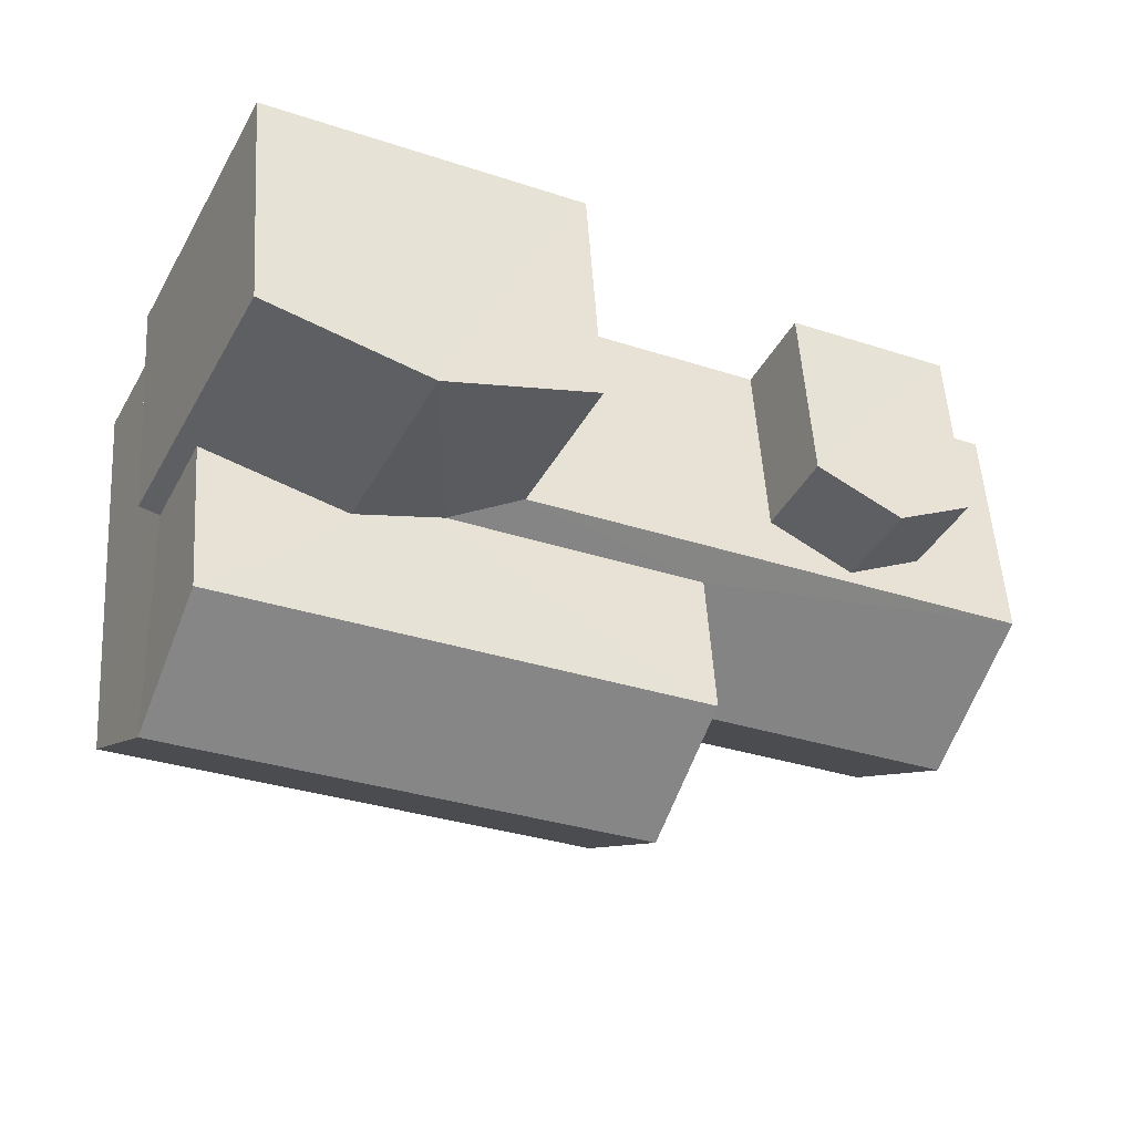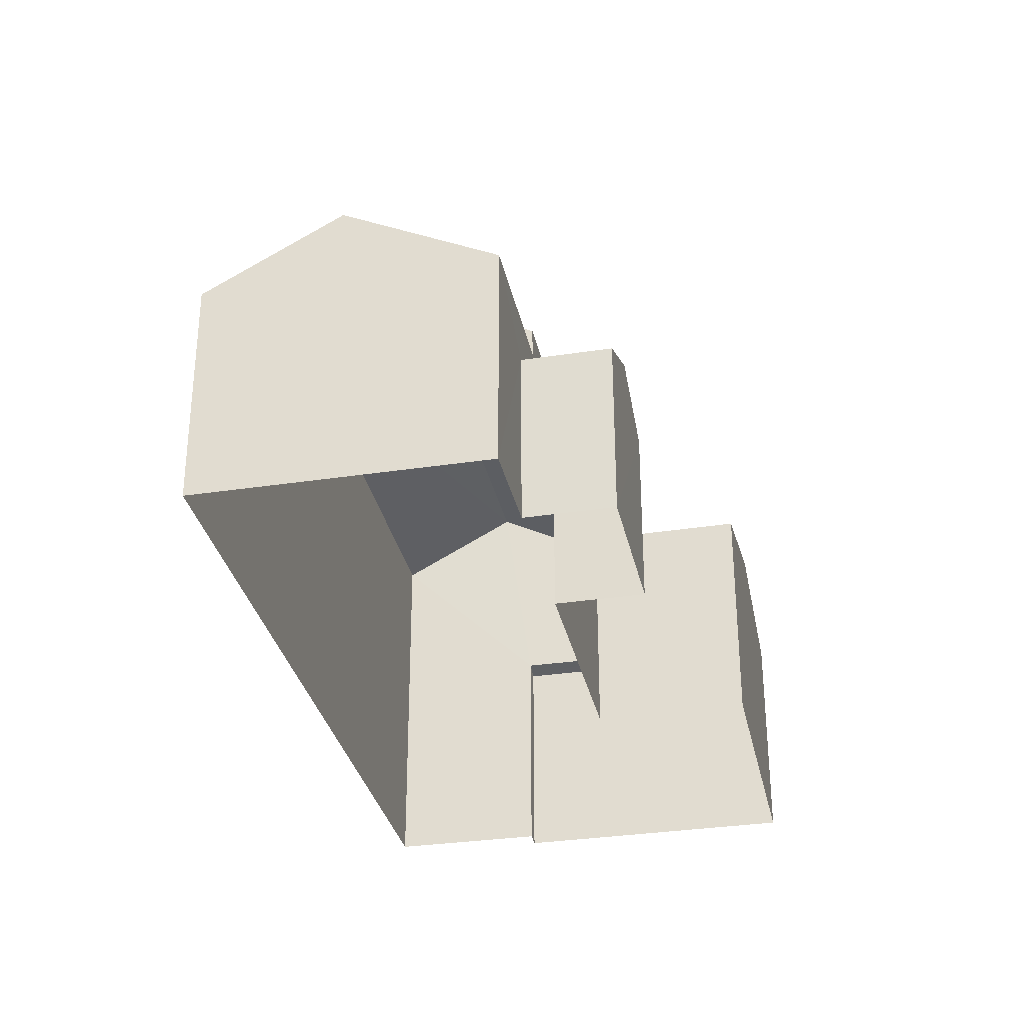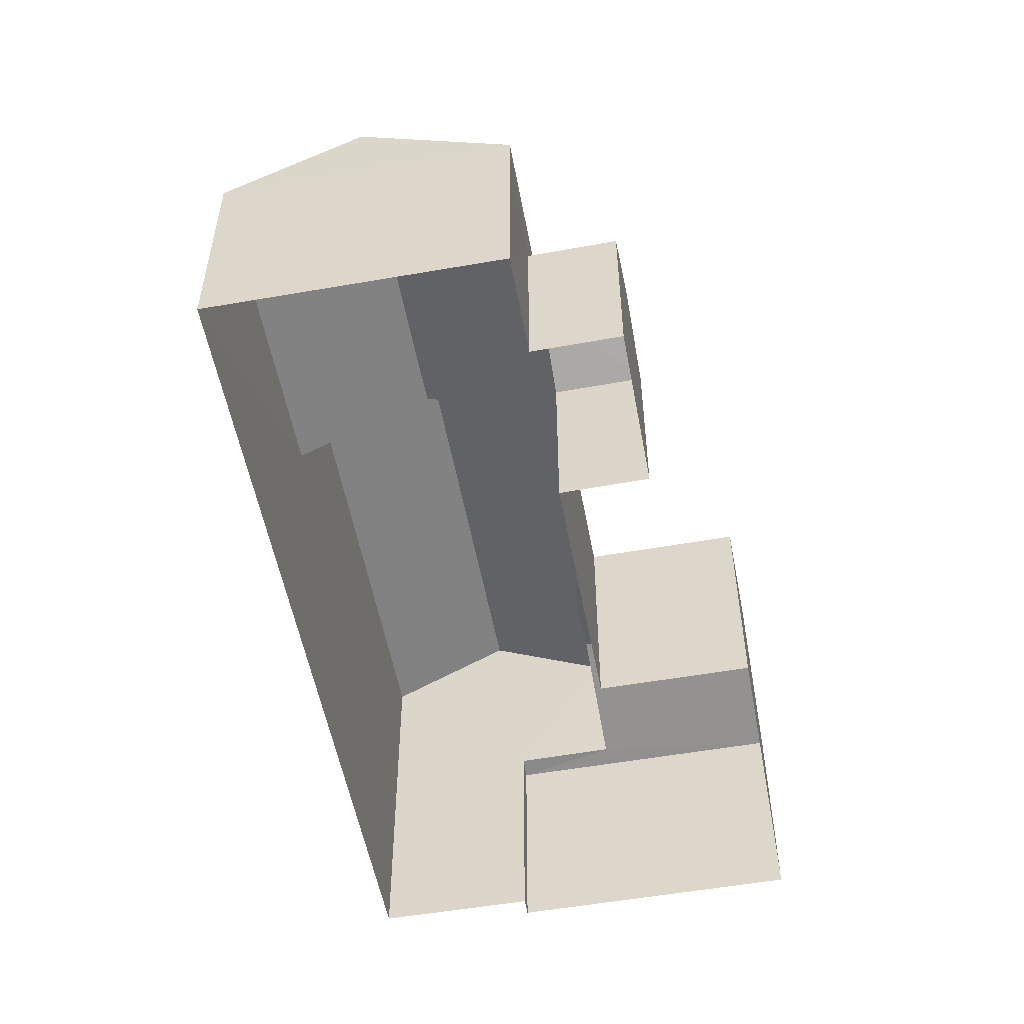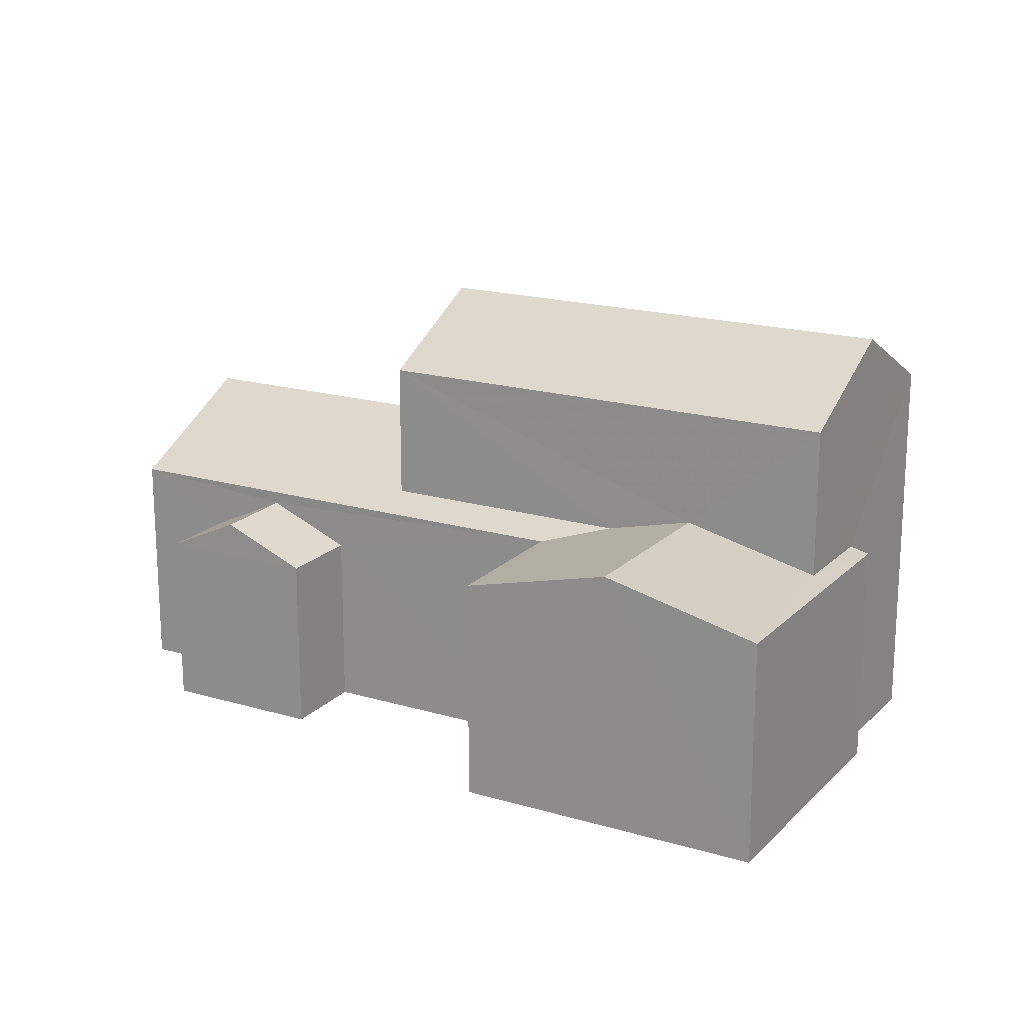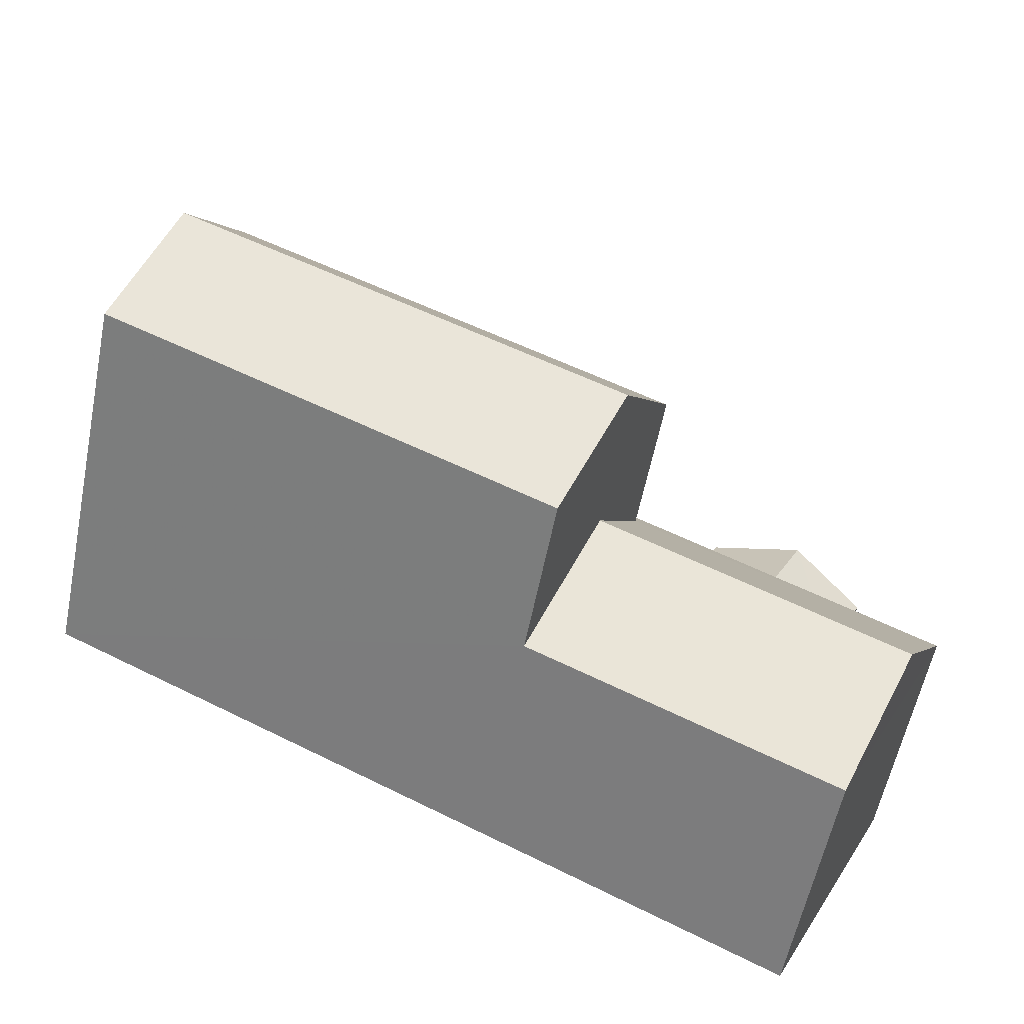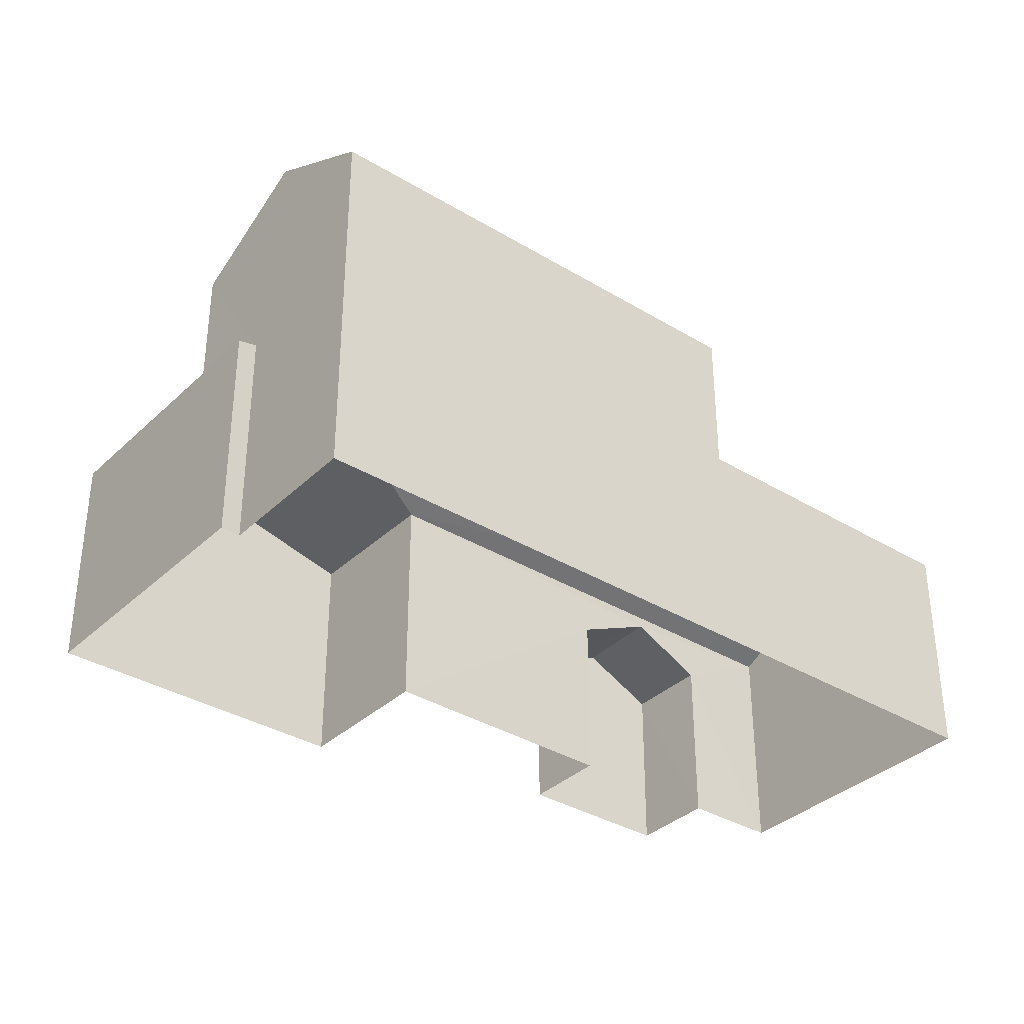
<metadata>
{"format":"obj","ext":"obj","renderer":"f3d","projection":"perspective","resolution":1024,"background":"white","views":[{"elev":52.6,"azim":-3.6,"up":"+Y"},{"elev":-31.9,"azim":75.8,"up":"+Z"},{"elev":-53.8,"azim":74.5,"up":"+Z"},{"elev":18.5,"azim":-176.4,"up":"+Z"},{"elev":-58.3,"azim":-11.4,"up":"+Y"},{"elev":-35.2,"azim":-64.9,"up":"+Z"}]}
</metadata>
<code>
v -3.118e+05 4.284e+04 15.26
v -3.118e+05 4.283e+04 15.25
v -3.118e+05 4.284e+04 15.26
v -3.119e+05 4.284e+04 15.26
v -3.119e+05 4.284e+04 15.26
v -3.118e+05 4.284e+04 15.26
v -3.118e+05 4.284e+04 15.26
v -3.119e+05 4.285e+04 15.26
v -3.119e+05 4.285e+04 15.26
v -3.119e+05 4.284e+04 15.26
v -3.119e+05 4.284e+04 15.26
v -3.118e+05 4.284e+04 15.26
v -3.119e+05 4.284e+04 19.65
v -3.119e+05 4.284e+04 19.74
v -3.119e+05 4.285e+04 19.74
v -3.119e+05 4.285e+04 19.65
v -3.119e+05 4.285e+04 20.38
v -3.119e+05 4.285e+04 20.38
v -3.118e+05 4.284e+04 19.41
v -3.118e+05 4.284e+04 19.41
v -3.118e+05 4.284e+04 18.71
v -3.118e+05 4.284e+04 18.71
v -3.119e+05 4.284e+04 19.96
v -3.118e+05 4.284e+04 19.96
v -3.119e+05 4.284e+04 19.65
v -3.118e+05 4.284e+04 19.65
v -3.118e+05 4.284e+04 21.09
v -3.118e+05 4.284e+04 21.09
v -3.119e+05 4.284e+04 23.91
v -3.119e+05 4.284e+04 22.63
v -3.118e+05 4.284e+04 23.91
v -3.119e+05 4.284e+04 22.63
v -3.118e+05 4.283e+04 19.65
v -3.119e+05 4.284e+04 19.65
v -3.118e+05 4.284e+04 18.71
v -3.118e+05 4.284e+04 18.71
v -3.119e+05 4.285e+04 19.65
v -3.118e+05 4.284e+04 22.64
v -3.119e+05 4.285e+04 22.64
f 1 2 3
f 2 4 5
f 6 3 7
f 8 5 9
f 9 10 11
f 5 4 10
f 12 2 5
f 3 12 7
f 3 2 12
f 5 10 9
f 13 14 15
f 13 15 16
f 15 17 16
f 15 18 17
f 19 20 21
f 22 19 21
f 23 24 25
f 25 24 26
f 26 24 27
f 24 28 27
f 29 30 31
f 29 32 30
f 28 33 27
f 28 34 33
f 35 36 20
f 19 35 20
f 18 23 17
f 17 23 37
f 23 25 37
f 38 39 29
f 31 38 29
f 23 38 24
f 15 39 18
f 23 18 38
f 18 39 38
f 16 9 11
f 13 16 11
f 35 1 3
f 1 35 26
f 12 5 22
f 25 26 19
f 5 25 22
f 22 25 19
f 26 35 19
f 12 21 7
f 12 22 21
f 2 34 4
f 4 34 32
f 2 33 34
f 32 34 30
f 37 5 8
f 37 25 5
f 3 6 36
f 35 3 36
f 36 6 21
f 36 21 20
f 6 7 21
f 10 4 14
f 39 15 14
f 29 39 14
f 14 4 32
f 29 14 32
f 10 13 11
f 10 14 13
f 30 34 28
f 30 28 31
f 28 38 31
f 28 24 38
f 33 2 26
f 33 26 27
f 2 1 26
f 37 8 17
f 8 9 17
f 9 16 17

</code>
